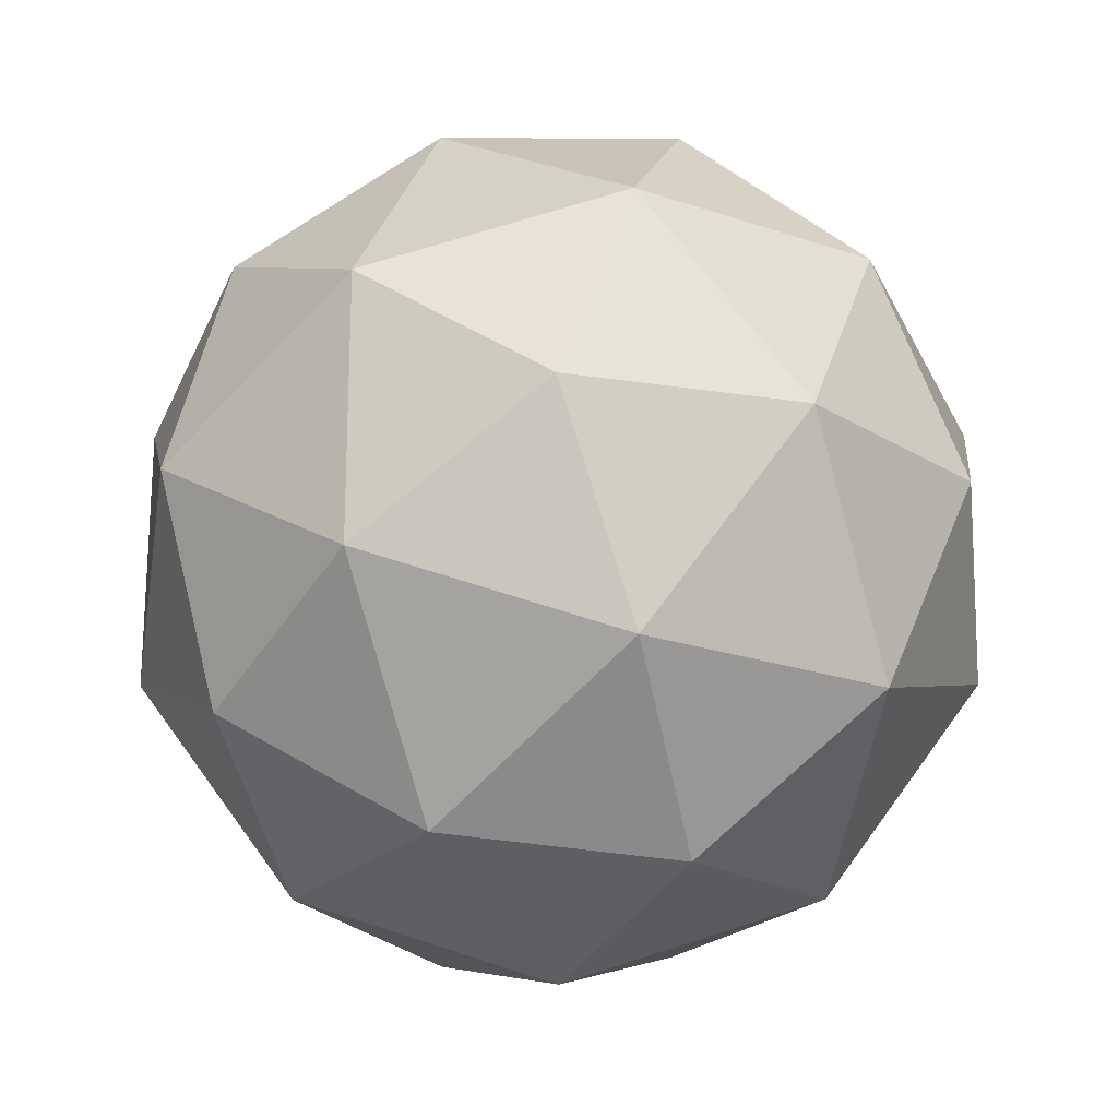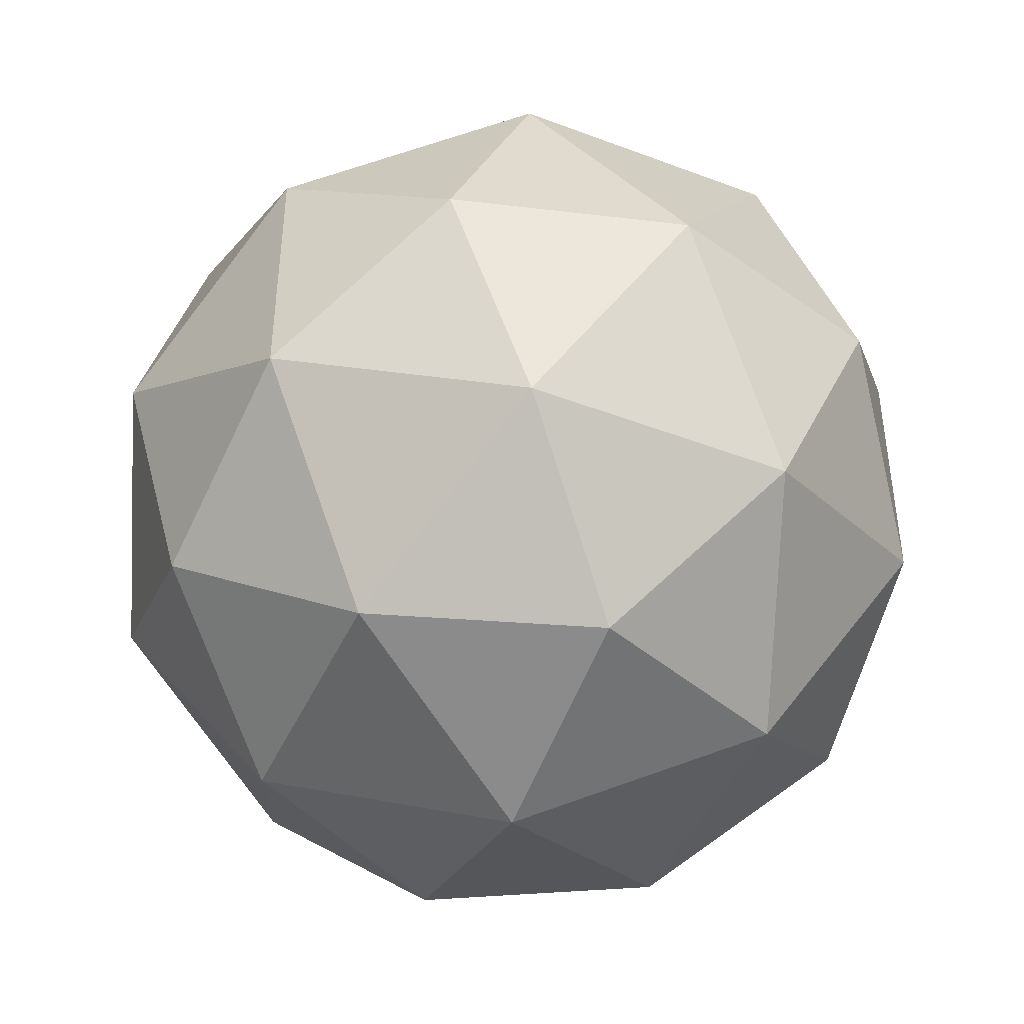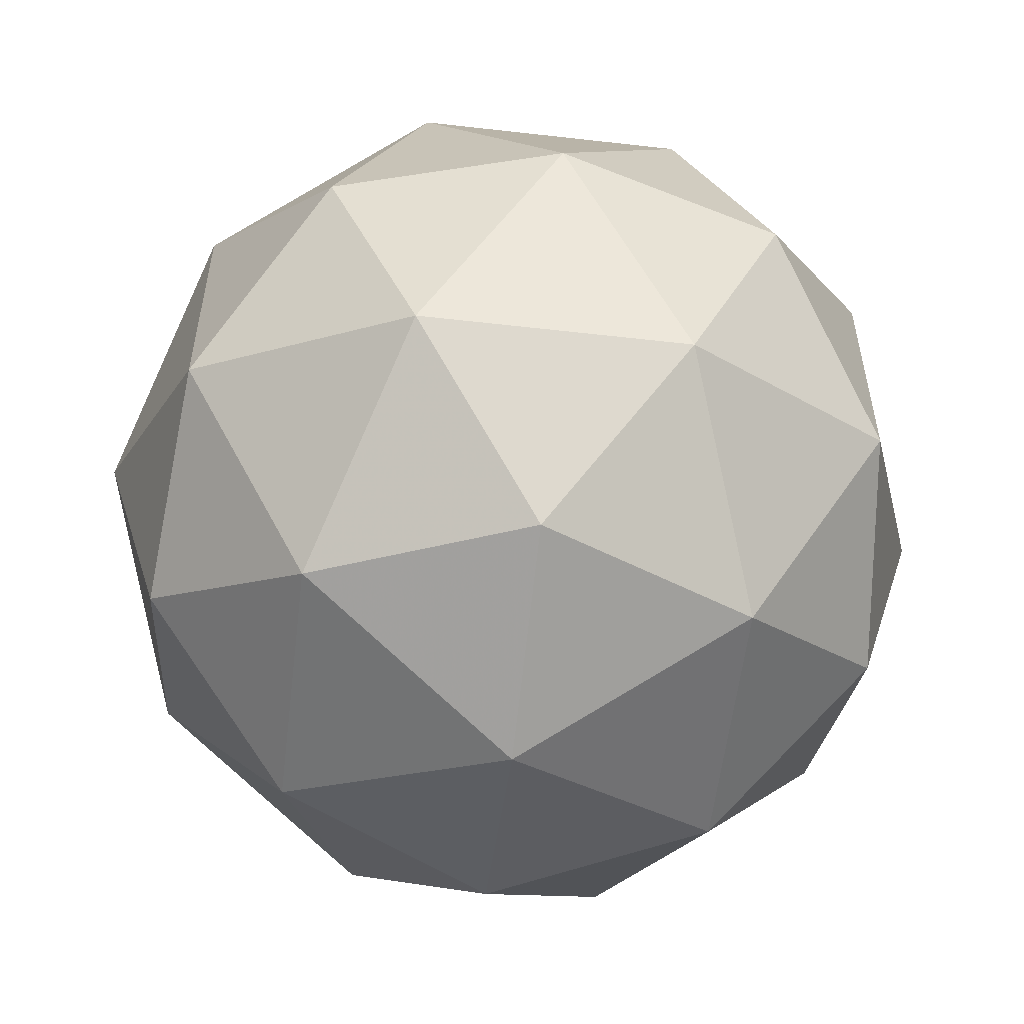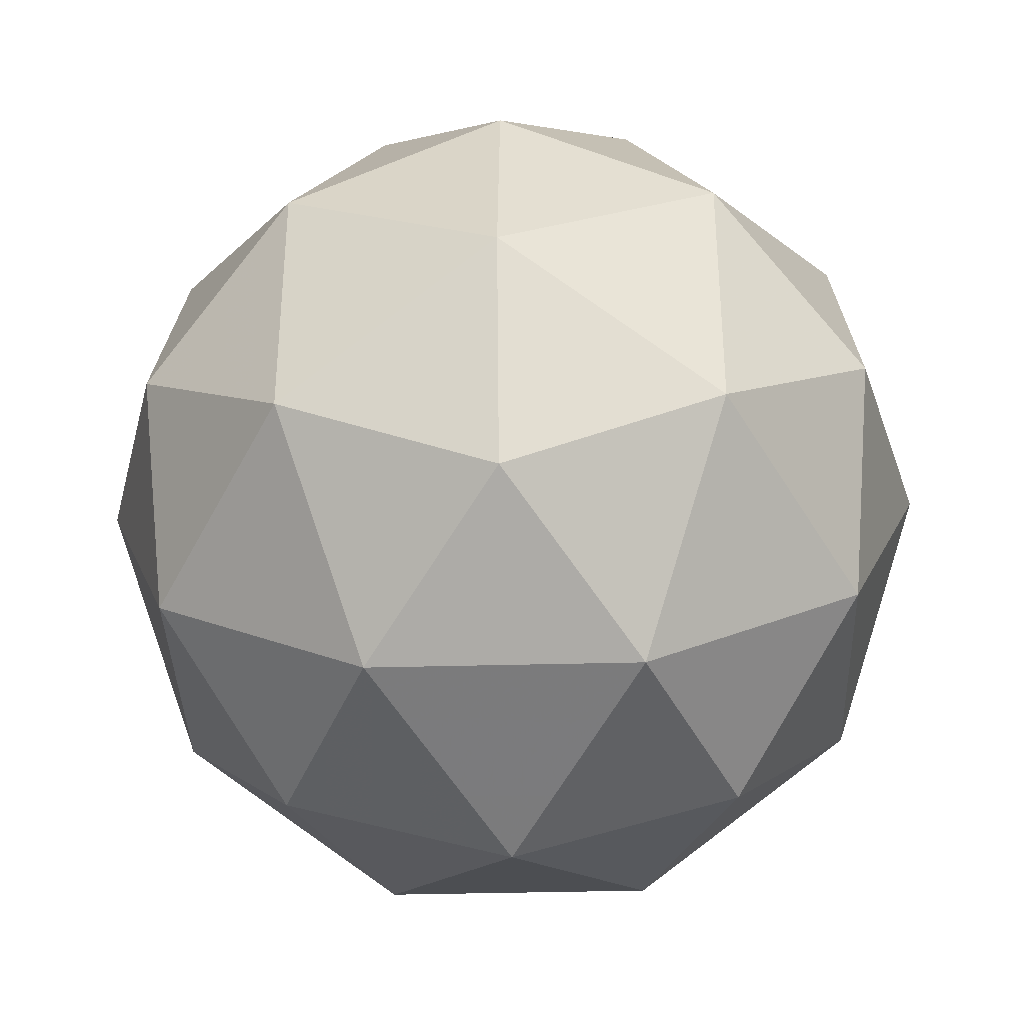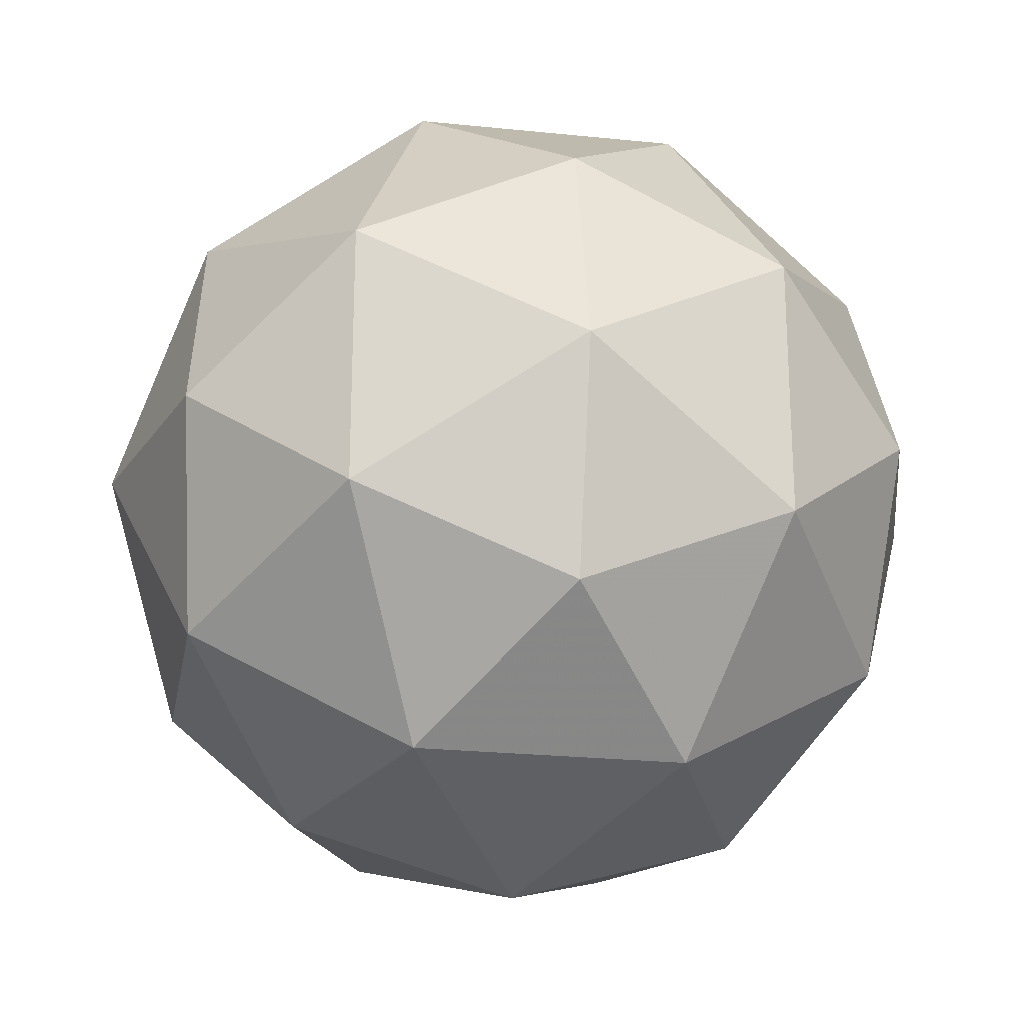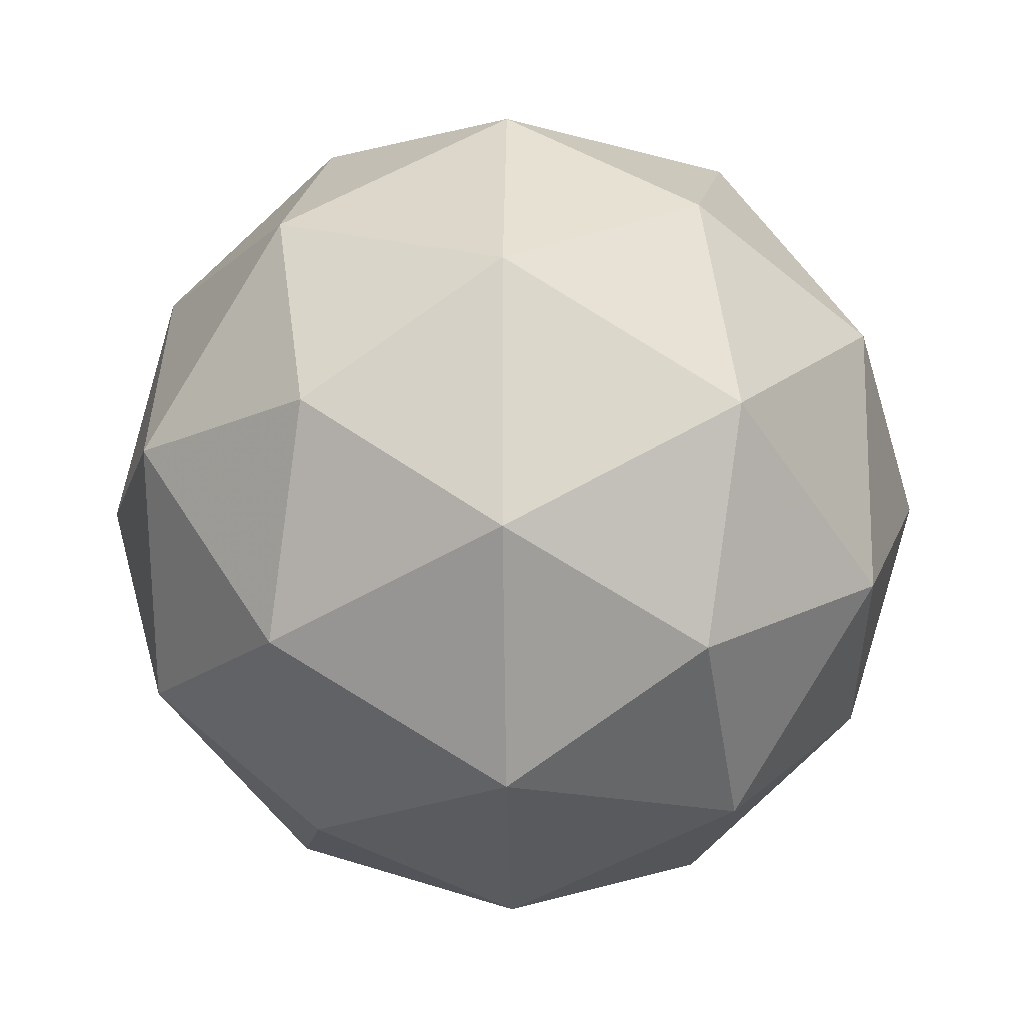
<metadata>
{"format":"obj","ext":"obj","renderer":"f3d","projection":"perspective","resolution":1024,"background":"white","views":[{"elev":-21.8,"azim":58.6,"up":"+Y"},{"elev":-45.6,"azim":-23.7,"up":"+Z"},{"elev":-56.9,"azim":173.2,"up":"+Z"},{"elev":-37.7,"azim":-88.1,"up":"+Z"},{"elev":-23.7,"azim":80.1,"up":"+Z"},{"elev":-16.3,"azim":149.5,"up":"+Y"}]}
</metadata>
<code>
g Sphere_LOD2
v 0.25 0.433 0
v 0.3916 0.2577 0.1545
v 0.1416 0.4122 0.25
v 0.3916 0.2577 0.1545
v 0.4125 0.007687 0.2629
v 0.2371 0.1622 0.4045
v 0.3916 0.2577 0.1545
v 0.2371 0.1622 0.4045
v 0.1416 0.4122 0.25
v 0.1416 0.4122 0.25
v 0.2371 0.1622 0.4045
v -0.01287 0.2706 0.4253
v 0.25 0.433 0
v 0.1416 0.4122 0.25
v -0.01287 0.5077 0
v 0.1416 0.4122 0.25
v -0.01287 0.2706 0.4253
v -0.1674 0.4122 0.25
v 0.1416 0.4122 0.25
v -0.1674 0.4122 0.25
v -0.01287 0.5077 0
v -0.01287 0.5077 0
v -0.1674 0.4122 0.25
v -0.2757 0.433 0
v 0.25 0.433 0
v -0.01287 0.5077 0
v 0.1416 0.4122 -0.25
v -0.01287 0.5077 0
v -0.2757 0.433 0
v -0.1674 0.4122 -0.25
v -0.01287 0.5077 0
v -0.1674 0.4122 -0.25
v 0.1416 0.4122 -0.25
v 0.1416 0.4122 -0.25
v -0.1674 0.4122 -0.25
v -0.01287 0.2706 -0.4253
v 0.25 0.433 0
v 0.1416 0.4122 -0.25
v 0.3916 0.2577 -0.1545
v 0.1416 0.4122 -0.25
v -0.01287 0.2706 -0.4253
v 0.2371 0.1622 -0.4045
v 0.1416 0.4122 -0.25
v 0.2371 0.1622 -0.4045
v 0.3916 0.2577 -0.1545
v 0.3916 0.2577 -0.1545
v 0.2371 0.1622 -0.4045
v 0.4125 0.007687 -0.2629
v 0.25 0.433 0
v 0.3916 0.2577 -0.1545
v 0.3916 0.2577 0.1545
v 0.3916 0.2577 -0.1545
v 0.4125 0.007687 -0.2629
v 0.4871 0.007687 0
v 0.3916 0.2577 -0.1545
v 0.4871 0.007687 0
v 0.3916 0.2577 0.1545
v 0.3916 0.2577 0.1545
v 0.4871 0.007687 0
v 0.4125 0.007687 0.2629
v -0.2757 0.433 0
v -0.1674 0.4122 0.25
v -0.4174 0.2577 0.1545
v -0.1674 0.4122 0.25
v -0.01287 0.2706 0.4253
v -0.2629 0.1622 0.4045
v -0.1674 0.4122 0.25
v -0.2629 0.1622 0.4045
v -0.4174 0.2577 0.1545
v -0.4174 0.2577 0.1545
v -0.2629 0.1622 0.4045
v -0.4382 0.007687 0.2629
v -0.01287 0.2706 0.4253
v 0.2371 0.1622 0.4045
v -0.01287 0.007687 0.5
v 0.2371 0.1622 0.4045
v 0.4125 0.007687 0.2629
v 0.2371 -0.1468 0.4045
v 0.2371 0.1622 0.4045
v 0.2371 -0.1468 0.4045
v -0.01287 0.007687 0.5
v -0.01287 0.007687 0.5
v 0.2371 -0.1468 0.4045
v -0.01287 -0.2552 0.4253
v 0.4125 0.007687 0.2629
v 0.4871 0.007687 0
v 0.3916 -0.2423 0.1545
v 0.4871 0.007687 0
v 0.4125 0.007687 -0.2629
v 0.3916 -0.2423 -0.1545
v 0.4871 0.007687 0
v 0.3916 -0.2423 -0.1545
v 0.3916 -0.2423 0.1545
v 0.3916 -0.2423 0.1545
v 0.3916 -0.2423 -0.1545
v 0.25 -0.4176 0
v 0.4125 0.007687 -0.2629
v 0.2371 0.1622 -0.4045
v 0.2371 -0.1468 -0.4045
v 0.2371 0.1622 -0.4045
v -0.01287 0.2706 -0.4253
v -0.01287 0.007687 -0.5
v 0.2371 0.1622 -0.4045
v -0.01287 0.007687 -0.5
v 0.2371 -0.1468 -0.4045
v 0.2371 -0.1468 -0.4045
v -0.01287 0.007687 -0.5
v -0.01287 -0.2552 -0.4253
v -0.01287 0.2706 -0.4253
v -0.1674 0.4122 -0.25
v -0.2629 0.1622 -0.4045
v -0.1674 0.4122 -0.25
v -0.2757 0.433 0
v -0.4174 0.2577 -0.1545
v -0.1674 0.4122 -0.25
v -0.4174 0.2577 -0.1545
v -0.2629 0.1622 -0.4045
v -0.2629 0.1622 -0.4045
v -0.4174 0.2577 -0.1545
v -0.4382 0.007687 -0.2629
v -0.2757 -0.4176 0
v -0.4174 -0.2423 0.1545
v -0.1674 -0.3968 0.25
v -0.4174 -0.2423 0.1545
v -0.4382 0.007687 0.2629
v -0.2629 -0.1468 0.4045
v -0.4174 -0.2423 0.1545
v -0.2629 -0.1468 0.4045
v -0.1674 -0.3968 0.25
v -0.1674 -0.3968 0.25
v -0.2629 -0.1468 0.4045
v -0.01287 -0.2552 0.4253
v -0.2757 -0.4176 0
v -0.1674 -0.3968 0.25
v -0.01287 -0.4923 0
v -0.1674 -0.3968 0.25
v -0.01287 -0.2552 0.4253
v 0.1416 -0.3968 0.25
v -0.1674 -0.3968 0.25
v 0.1416 -0.3968 0.25
v -0.01287 -0.4923 0
v -0.01287 -0.4923 0
v 0.1416 -0.3968 0.25
v 0.25 -0.4176 0
v -0.2757 -0.4176 0
v -0.01287 -0.4923 0
v -0.1674 -0.3968 -0.25
v -0.01287 -0.4923 0
v 0.25 -0.4176 0
v 0.1416 -0.3968 -0.25
v -0.01287 -0.4923 0
v 0.1416 -0.3968 -0.25
v -0.1674 -0.3968 -0.25
v -0.1674 -0.3968 -0.25
v 0.1416 -0.3968 -0.25
v -0.01287 -0.2552 -0.4253
v -0.2757 -0.4176 0
v -0.1674 -0.3968 -0.25
v -0.4174 -0.2423 -0.1545
v -0.1674 -0.3968 -0.25
v -0.01287 -0.2552 -0.4253
v -0.2629 -0.1468 -0.4045
v -0.1674 -0.3968 -0.25
v -0.2629 -0.1468 -0.4045
v -0.4174 -0.2423 -0.1545
v -0.4174 -0.2423 -0.1545
v -0.2629 -0.1468 -0.4045
v -0.4382 0.007687 -0.2629
v -0.2757 -0.4176 0
v -0.4174 -0.2423 -0.1545
v -0.4174 -0.2423 0.1545
v -0.4174 -0.2423 -0.1545
v -0.4382 0.007687 -0.2629
v -0.5129 0.007687 0
v -0.4174 -0.2423 -0.1545
v -0.5129 0.007687 0
v -0.4174 -0.2423 0.1545
v -0.4174 -0.2423 0.1545
v -0.5129 0.007687 0
v -0.4382 0.007687 0.2629
v -0.01287 -0.2552 0.4253
v -0.2629 -0.1468 0.4045
v -0.01287 0.007687 0.5
v -0.2629 -0.1468 0.4045
v -0.4382 0.007687 0.2629
v -0.2629 0.1622 0.4045
v -0.2629 -0.1468 0.4045
v -0.2629 0.1622 0.4045
v -0.01287 0.007687 0.5
v -0.01287 0.007687 0.5
v -0.2629 0.1622 0.4045
v -0.01287 0.2706 0.4253
v 0.25 -0.4176 0
v 0.1416 -0.3968 0.25
v 0.3916 -0.2423 0.1545
v 0.1416 -0.3968 0.25
v -0.01287 -0.2552 0.4253
v 0.2371 -0.1468 0.4045
v 0.1416 -0.3968 0.25
v 0.2371 -0.1468 0.4045
v 0.3916 -0.2423 0.1545
v 0.3916 -0.2423 0.1545
v 0.2371 -0.1468 0.4045
v 0.4125 0.007687 0.2629
v -0.01287 -0.2552 -0.4253
v 0.1416 -0.3968 -0.25
v 0.2371 -0.1468 -0.4045
v 0.1416 -0.3968 -0.25
v 0.25 -0.4176 0
v 0.3916 -0.2423 -0.1545
v 0.1416 -0.3968 -0.25
v 0.3916 -0.2423 -0.1545
v 0.2371 -0.1468 -0.4045
v 0.2371 -0.1468 -0.4045
v 0.3916 -0.2423 -0.1545
v 0.4125 0.007687 -0.2629
v -0.4382 0.007687 -0.2629
v -0.2629 -0.1468 -0.4045
v -0.2629 0.1622 -0.4045
v -0.2629 -0.1468 -0.4045
v -0.01287 -0.2552 -0.4253
v -0.01287 0.007687 -0.5
v -0.2629 -0.1468 -0.4045
v -0.01287 0.007687 -0.5
v -0.2629 0.1622 -0.4045
v -0.2629 0.1622 -0.4045
v -0.01287 0.007687 -0.5
v -0.01287 0.2706 -0.4253
v -0.4382 0.007687 0.2629
v -0.5129 0.007687 0
v -0.4174 0.2577 0.1545
v -0.5129 0.007687 0
v -0.4382 0.007687 -0.2629
v -0.4174 0.2577 -0.1545
v -0.5129 0.007687 0
v -0.4174 0.2577 -0.1545
v -0.4174 0.2577 0.1545
v -0.4174 0.2577 0.1545
v -0.4174 0.2577 -0.1545
v -0.2757 0.433 0
f 1 3 2
f 4 6 5
f 7 9 8
f 10 12 11
f 13 15 14
f 16 18 17
f 19 21 20
f 22 24 23
f 25 27 26
f 28 30 29
f 31 33 32
f 34 36 35
f 37 39 38
f 40 42 41
f 43 45 44
f 46 48 47
f 49 51 50
f 52 54 53
f 55 57 56
f 58 60 59
f 61 63 62
f 64 66 65
f 67 69 68
f 70 72 71
f 73 75 74
f 76 78 77
f 79 81 80
f 82 84 83
f 85 87 86
f 88 90 89
f 91 93 92
f 94 96 95
f 97 99 98
f 100 102 101
f 103 105 104
f 106 108 107
f 109 111 110
f 112 114 113
f 115 117 116
f 118 120 119
f 121 123 122
f 124 126 125
f 127 129 128
f 130 132 131
f 133 135 134
f 136 138 137
f 139 141 140
f 142 144 143
f 145 147 146
f 148 150 149
f 151 153 152
f 154 156 155
f 157 159 158
f 160 162 161
f 163 165 164
f 166 168 167
f 169 171 170
f 172 174 173
f 175 177 176
f 178 180 179
f 181 183 182
f 184 186 185
f 187 189 188
f 190 192 191
f 193 195 194
f 196 198 197
f 199 201 200
f 202 204 203
f 205 207 206
f 208 210 209
f 211 213 212
f 214 216 215
f 217 219 218
f 220 222 221
f 223 225 224
f 226 228 227
f 229 231 230
f 232 234 233
f 235 237 236
f 238 240 239

</code>
